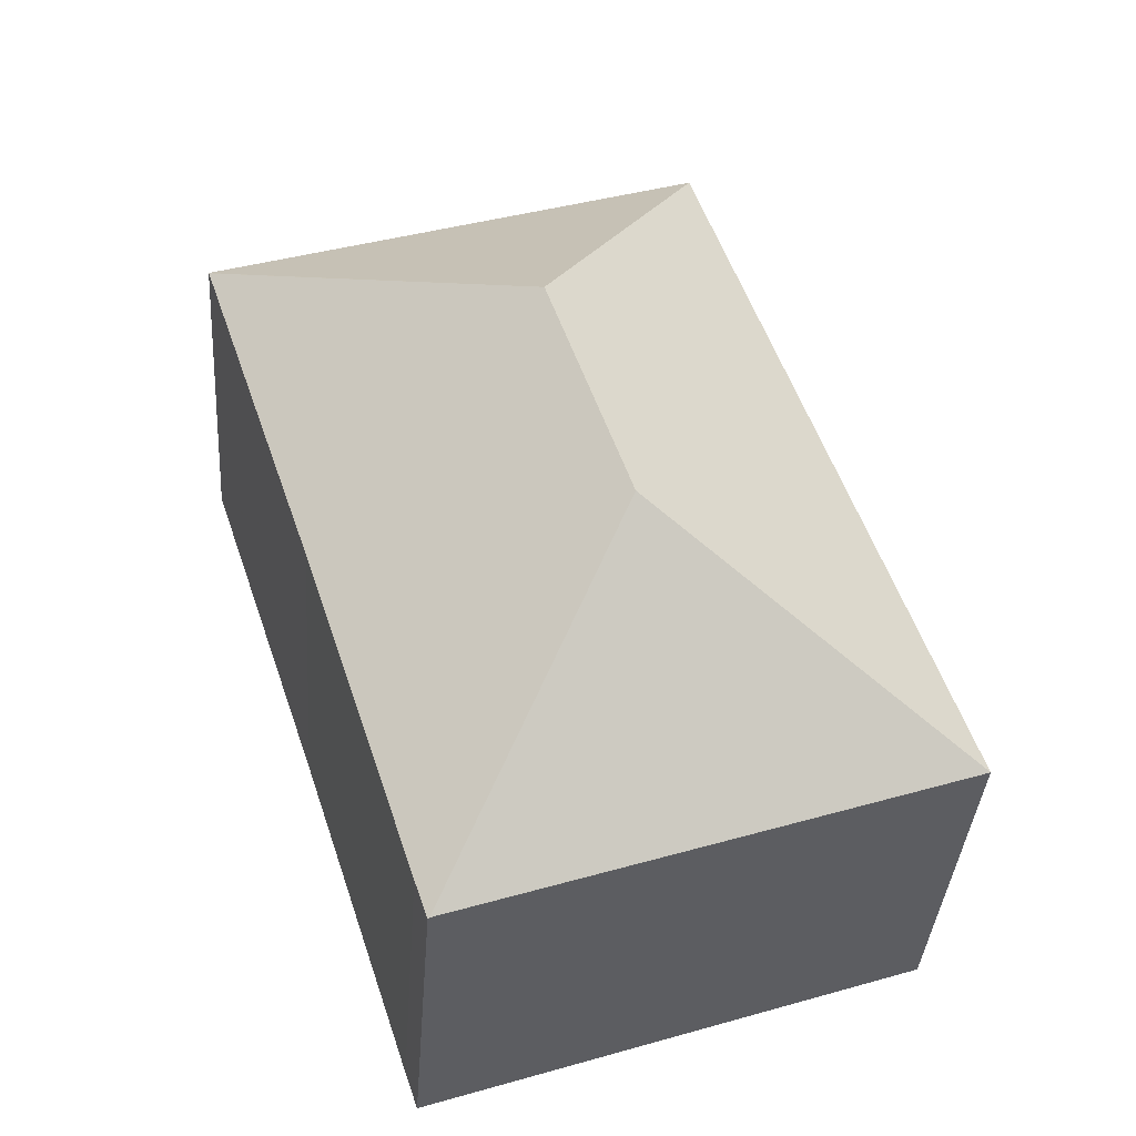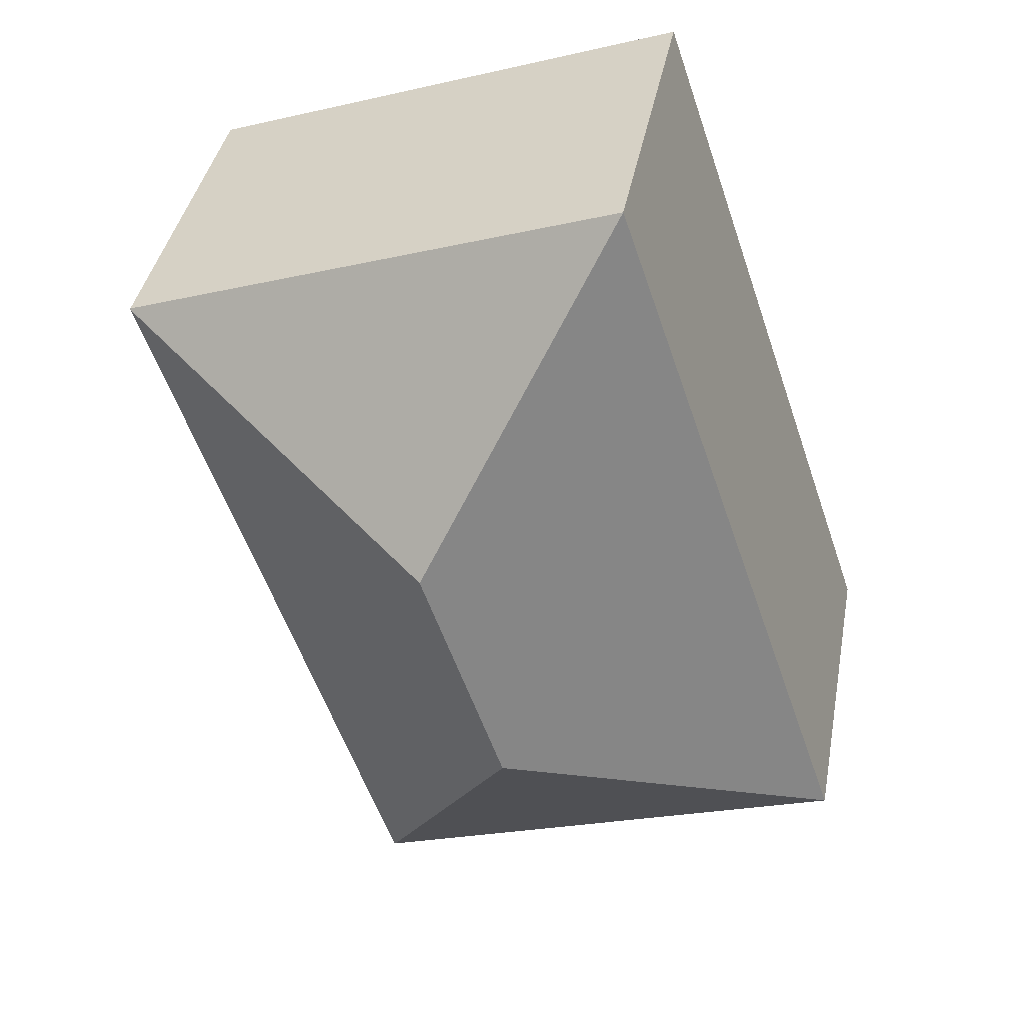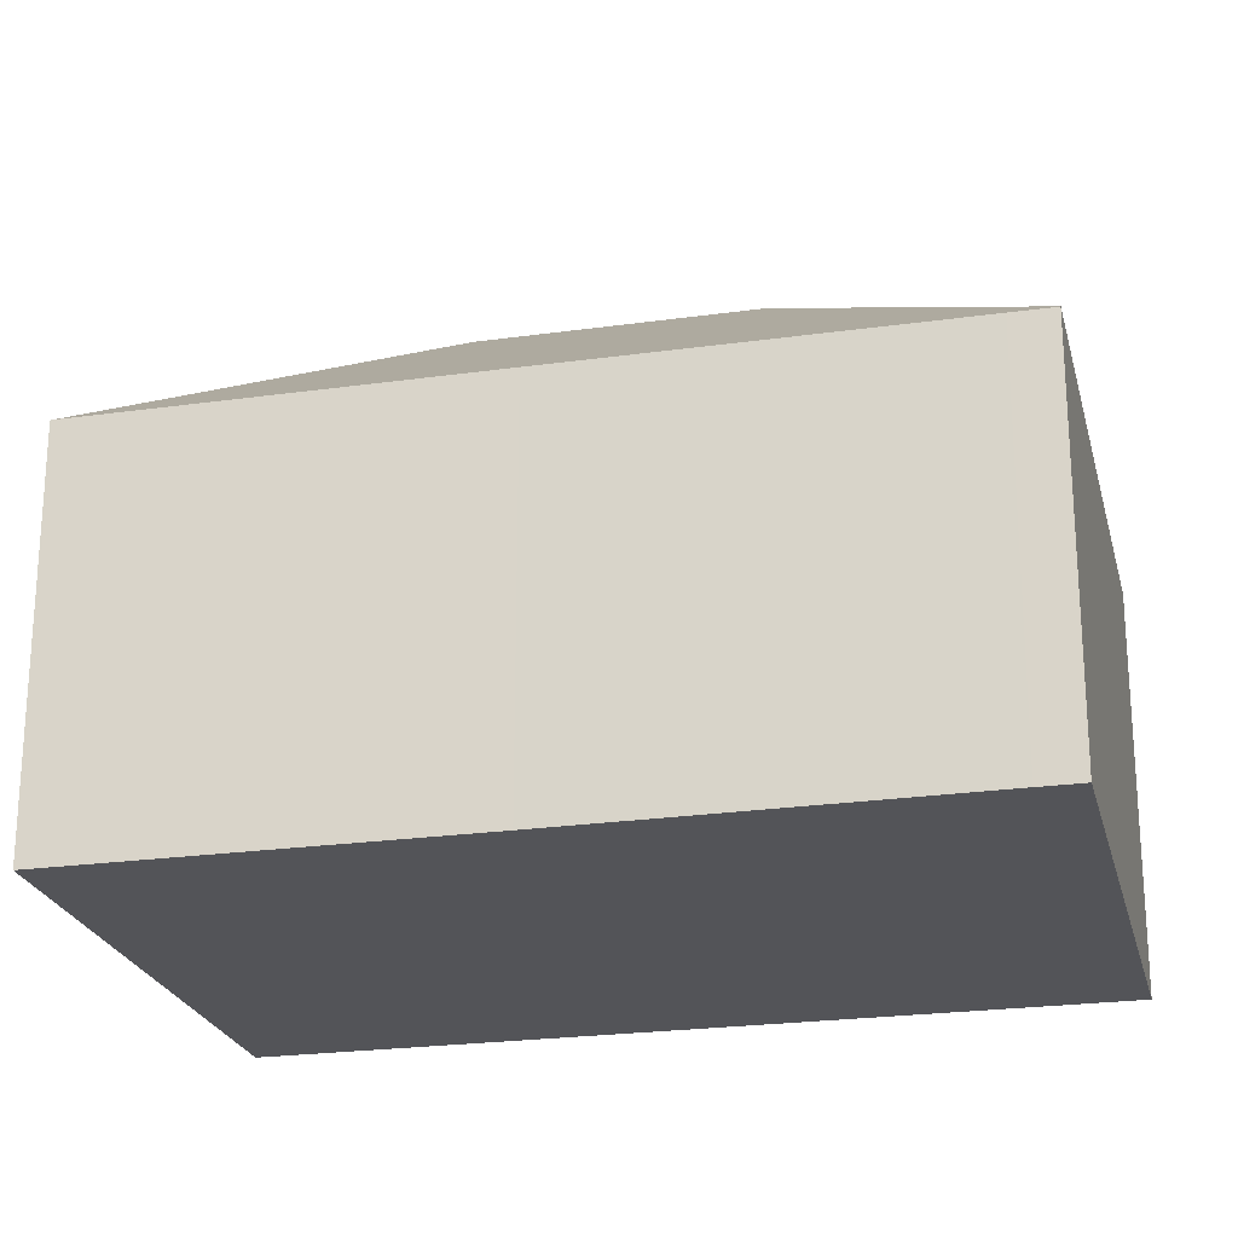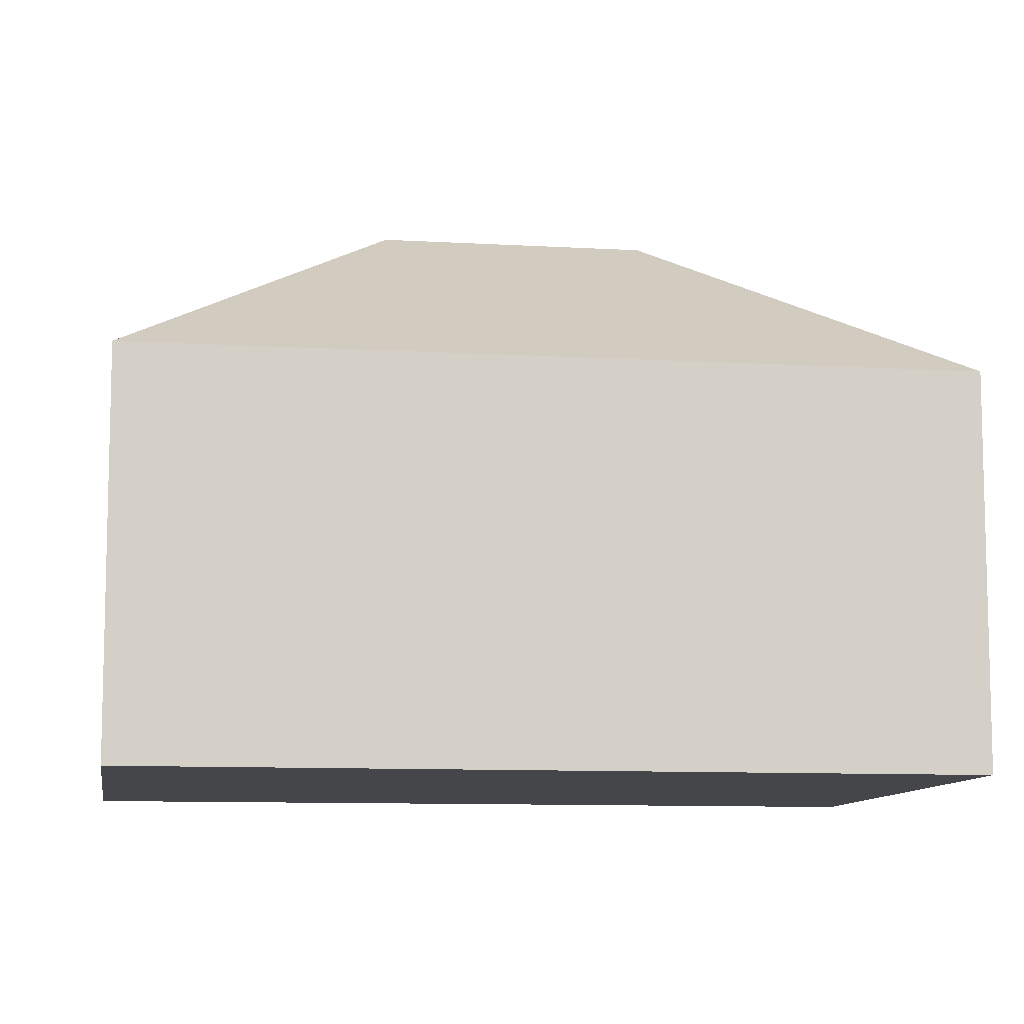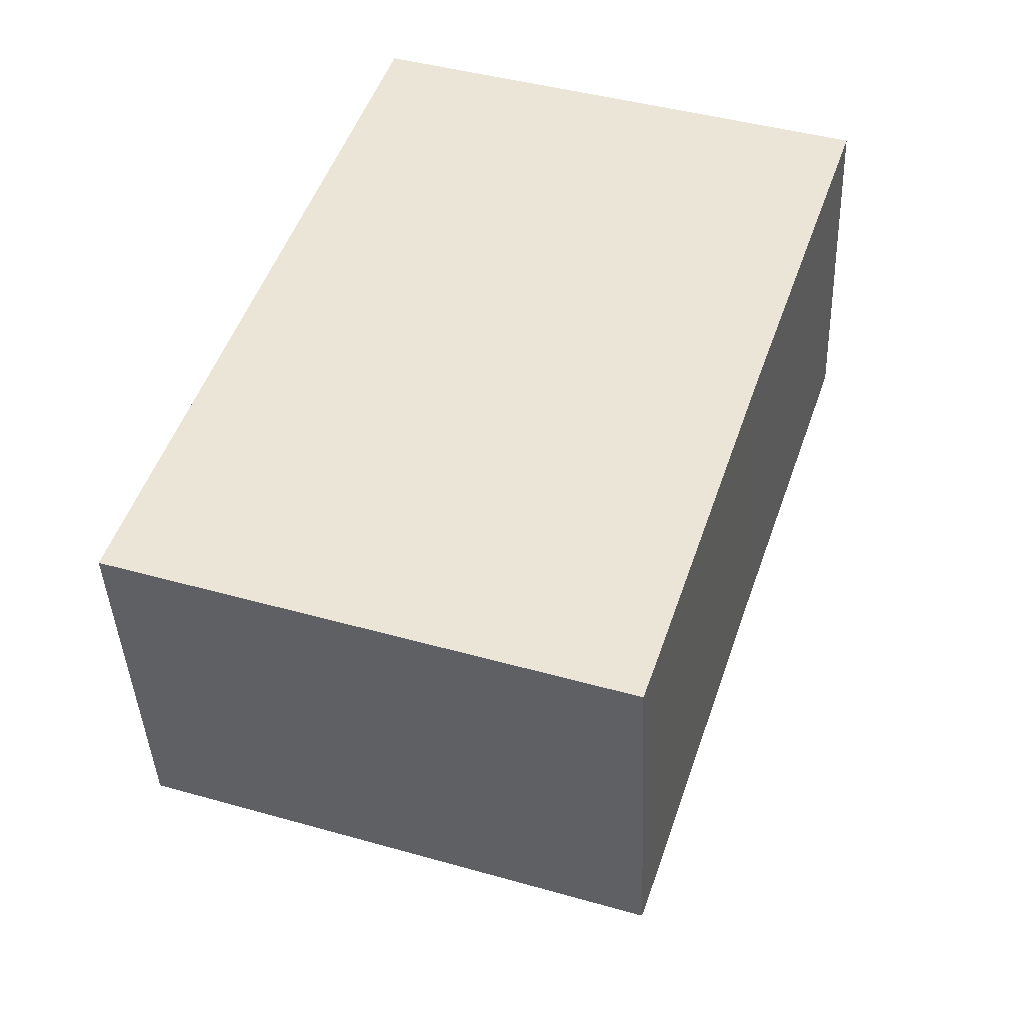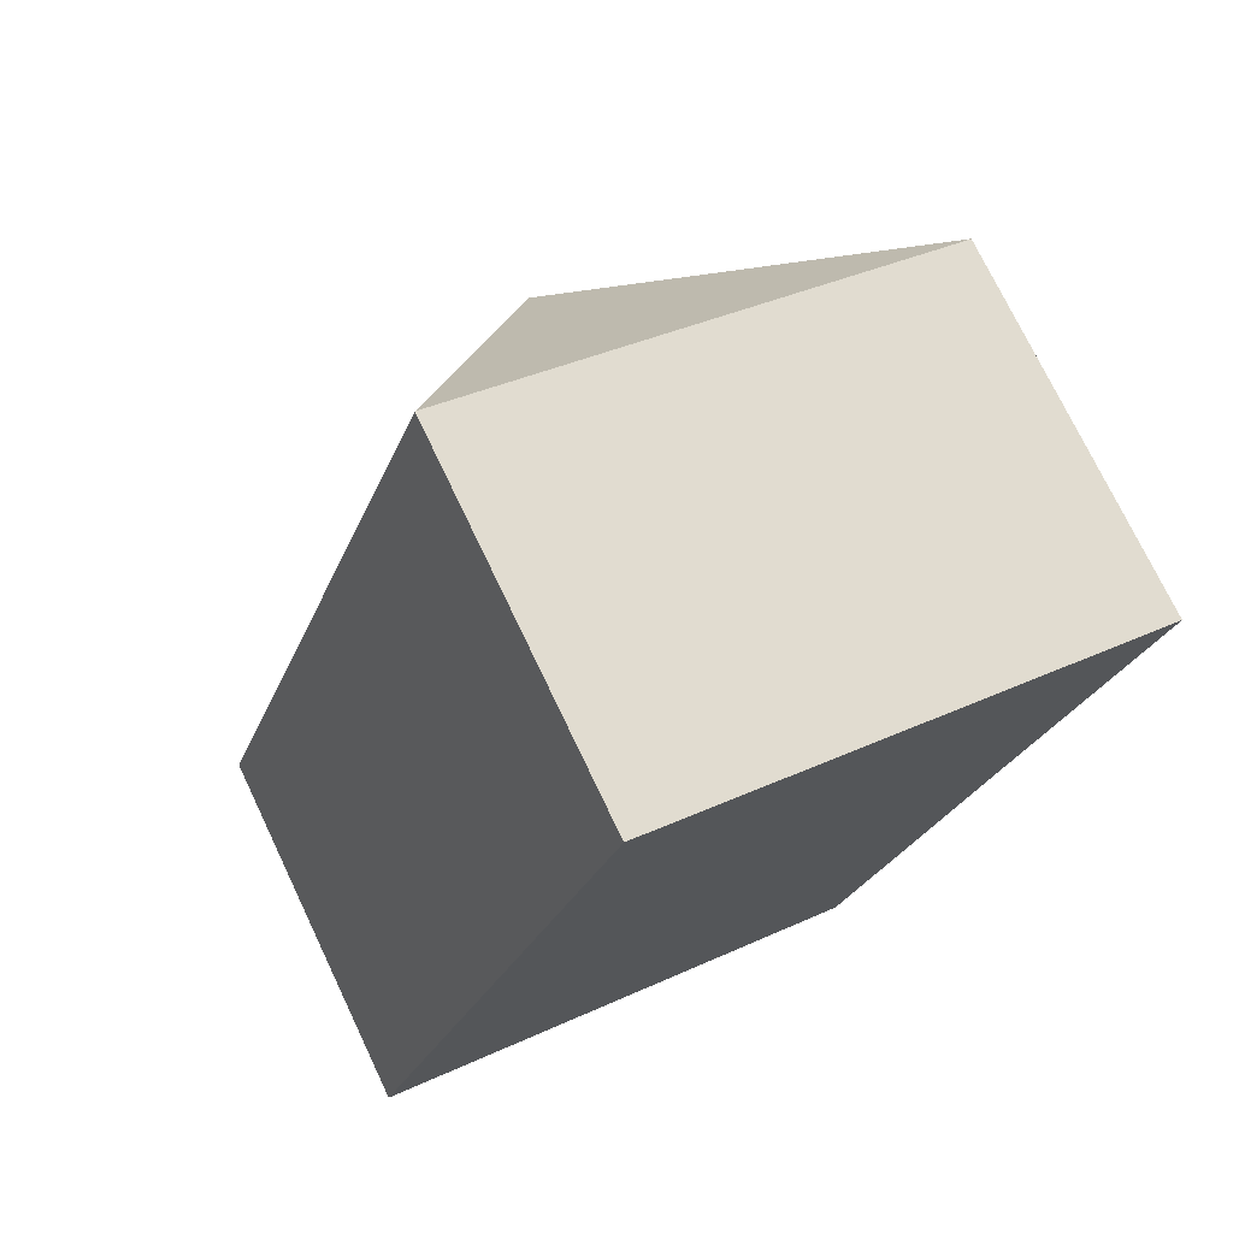
<metadata>
{"format":"obj","ext":"obj","renderer":"f3d","projection":"perspective","resolution":1024,"background":"white","views":[{"elev":-37.6,"azim":175.9,"up":"+Z"},{"elev":39.1,"azim":-169.5,"up":"+Z"},{"elev":-23.4,"azim":122.1,"up":"+Y"},{"elev":-9.7,"azim":-80.0,"up":"+Y"},{"elev":-41.0,"azim":2.3,"up":"+Z"},{"elev":74.3,"azim":-25.5,"up":"+Z"}]}
</metadata>
<code>
v  8.174 10.65 7.971
v  14.72 7.203 11.22
v  14.71 7.219 11.19
v  9.806 7.202 -3.328
v  10.09 7.18 -2.607
v  9.837 7.18 -3.339
v  6.568 10.65 3.239
v  12.34 7.219 4.202
v  0 7.202 4.41e-16
v  4.936 7.202 14.54
v  9.837 2.045e-16 -3.339
v  0 0 0
v  9.806 2.038e-16 -3.328
v  4.936 -8.902e-16 14.54
v  14.72 -6.868e-16 11.22
v  14.71 -6.854e-16 11.19
v  12.34 -2.573e-16 4.202
v  10.09 1.596e-16 -2.607
g defaultobject
f 1 2 3
f 4 5 6
f 5 4 7
f 5 7 8
f 8 7 3
f 3 7 1
f 7 4 9
f 1 9 10
f 9 1 7
f 1 10 2
f 6 9 4
f 9 6 11
f 9 11 12
f 12 11 13
f 12 10 9
f 10 12 14
f 10 15 2
f 15 10 14
f 15 3 2
f 3 15 8
f 8 15 16
f 8 16 17
f 8 17 5
f 5 17 18
f 5 18 6
f 6 18 11
f 13 14 12
f 14 13 17
f 14 17 15
f 17 13 18
f 18 13 11

</code>
